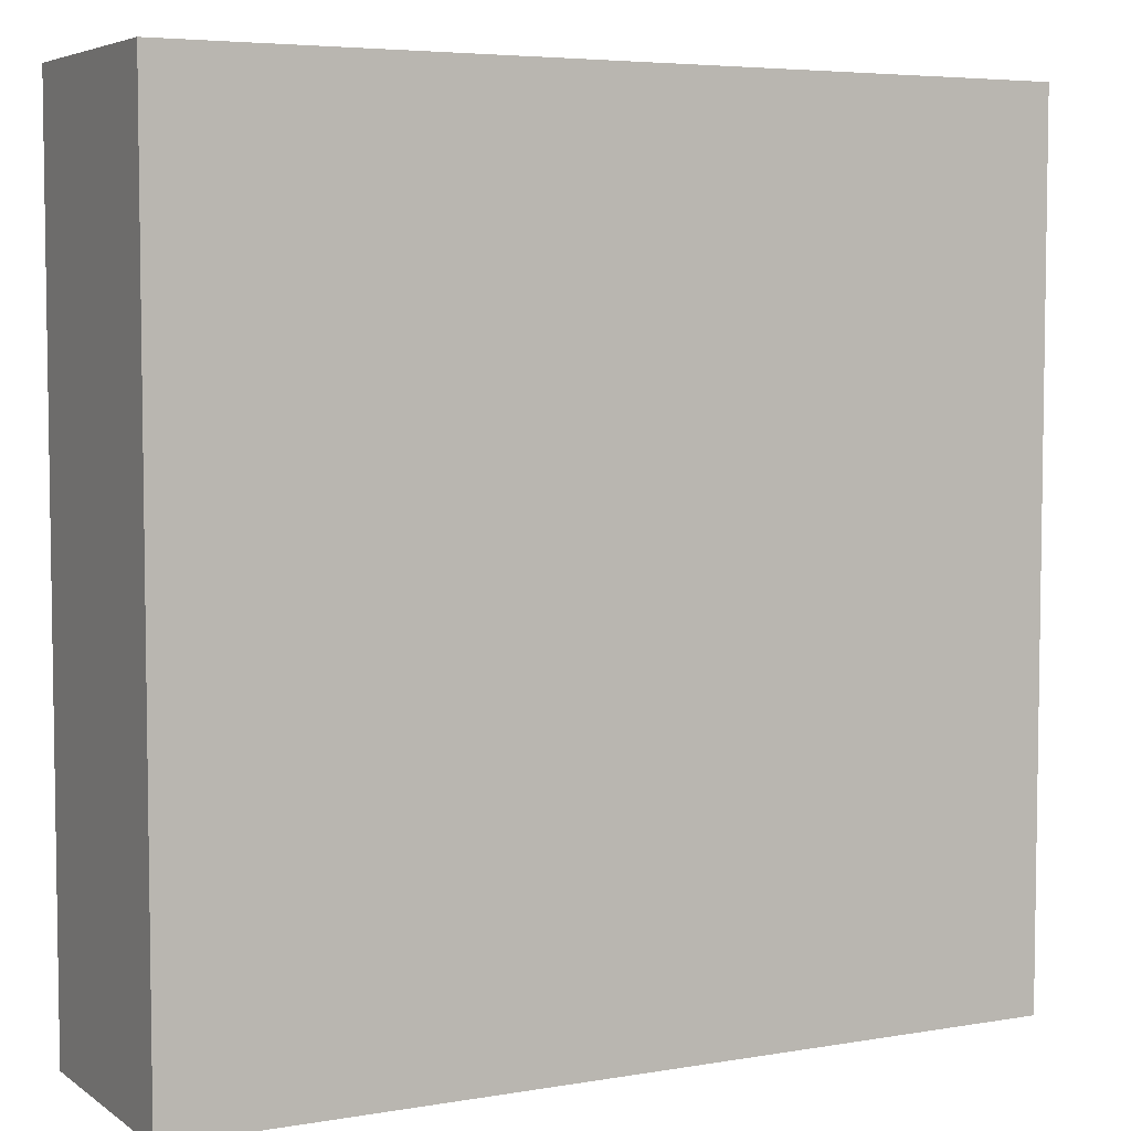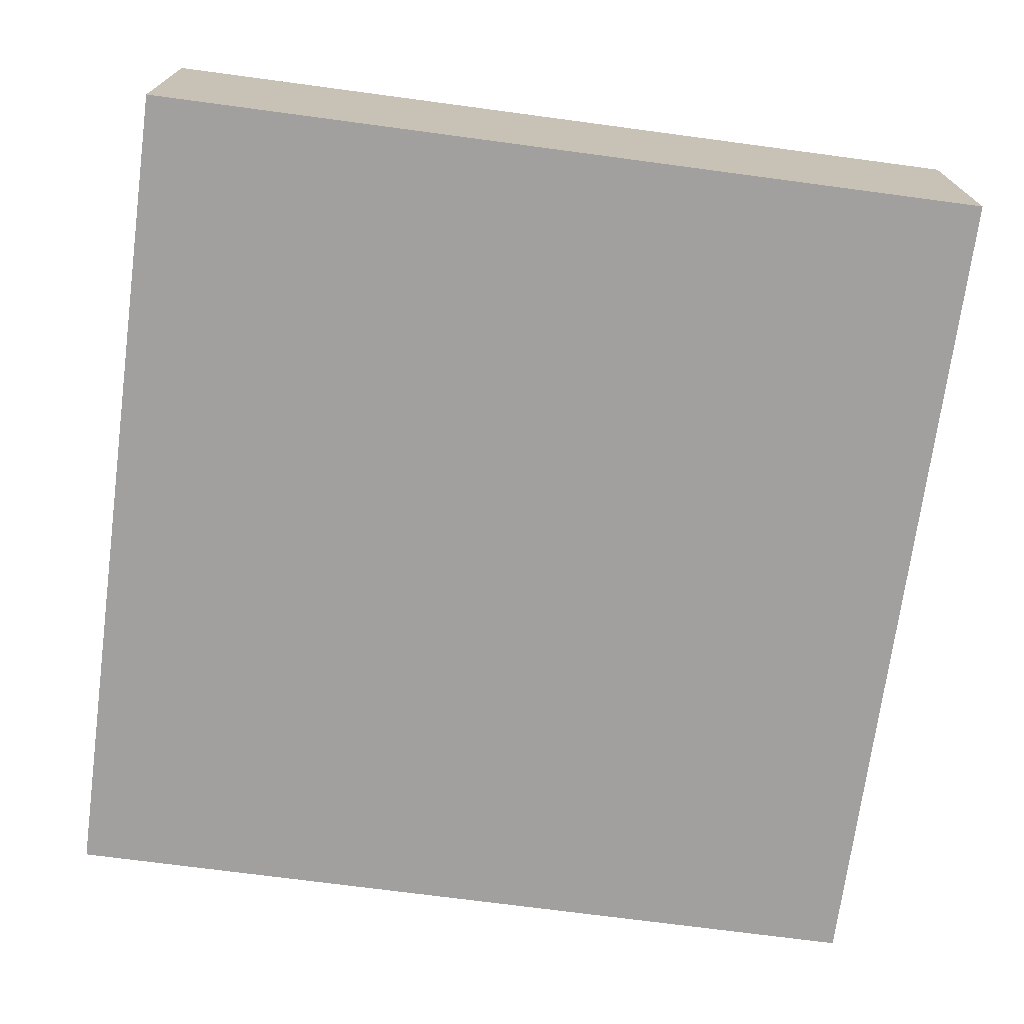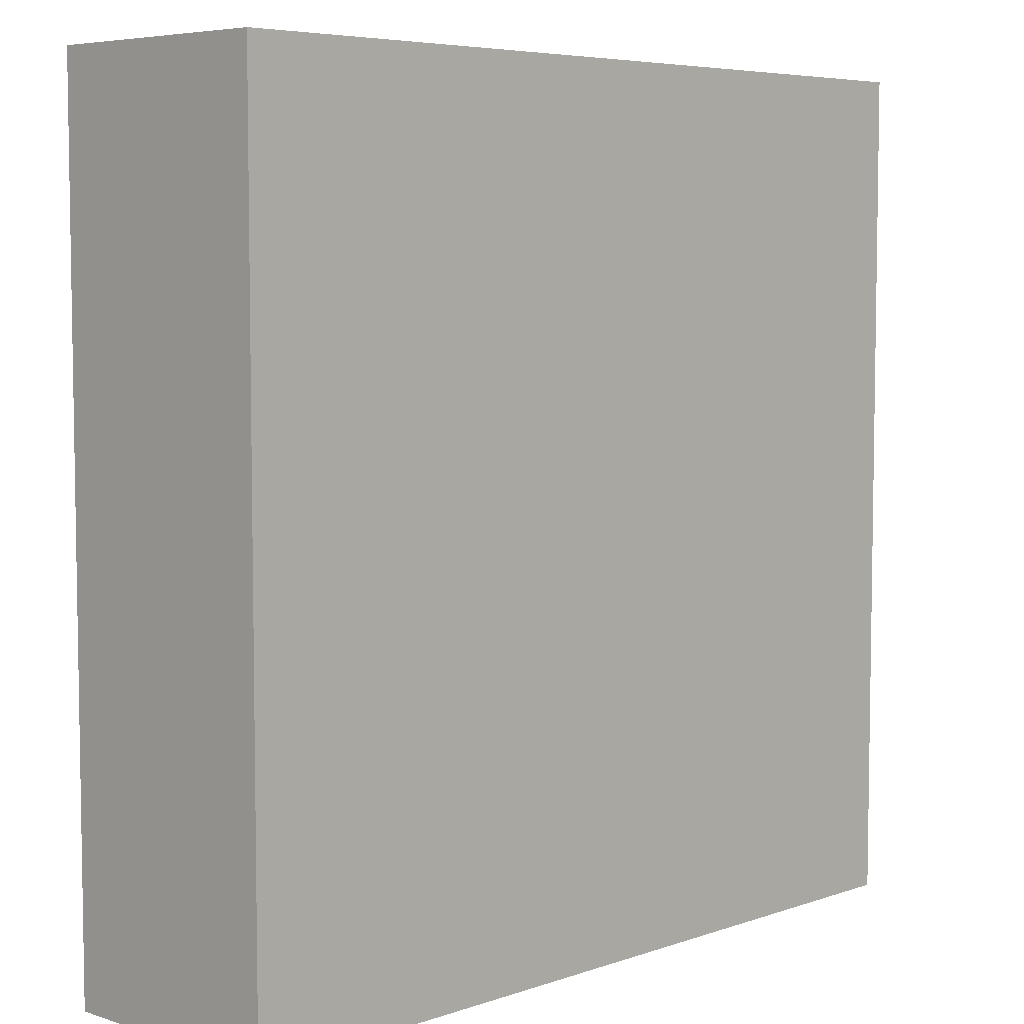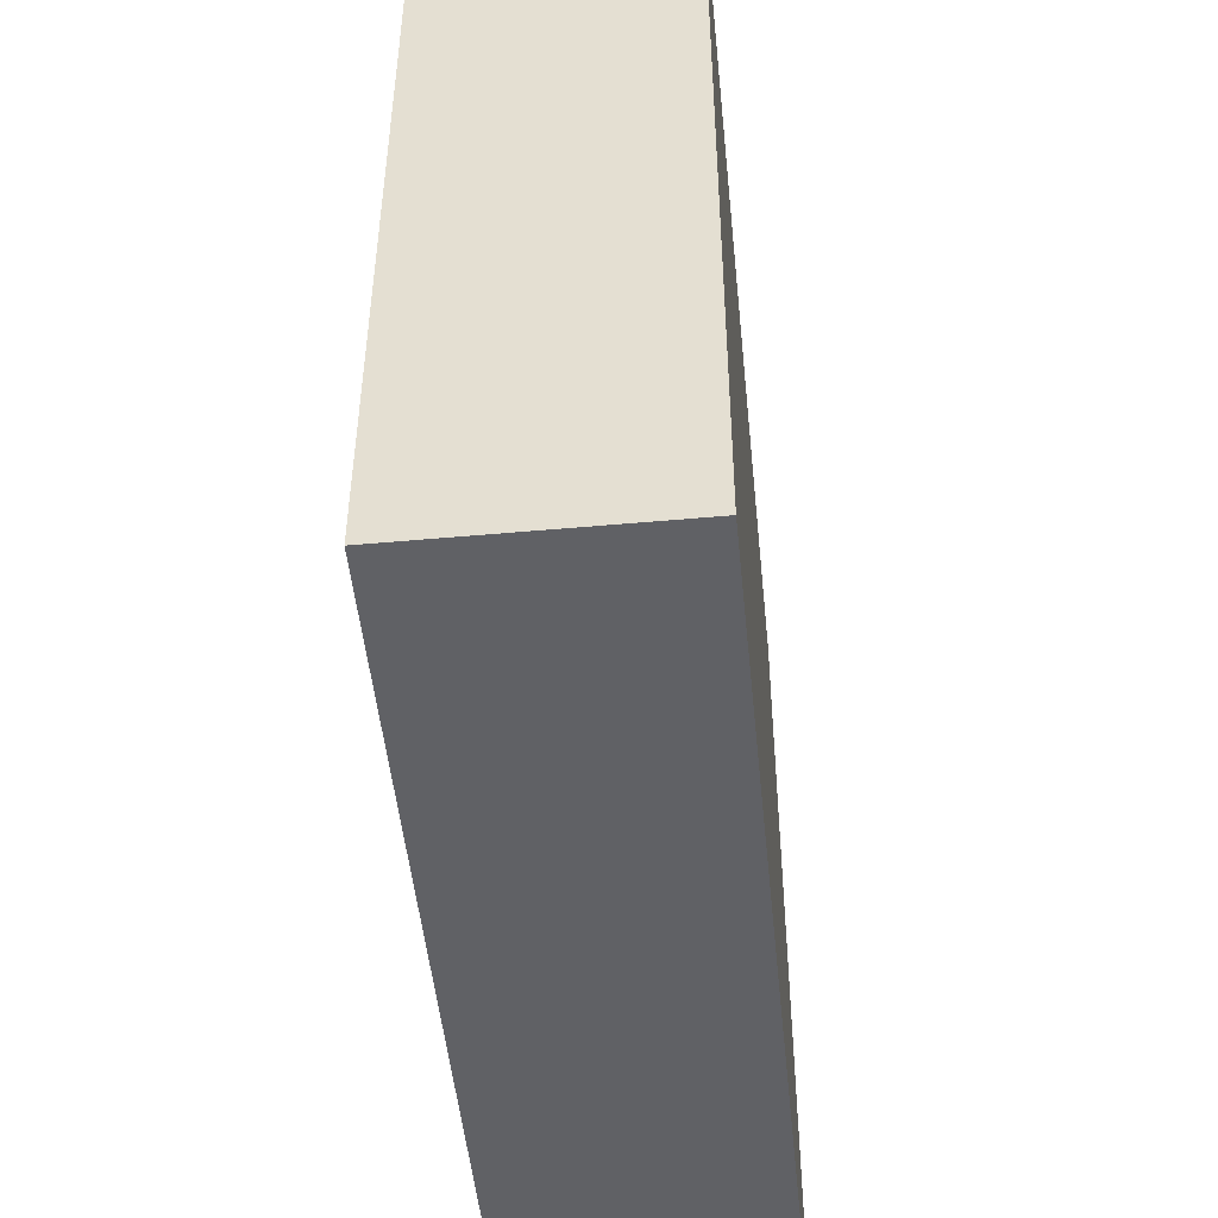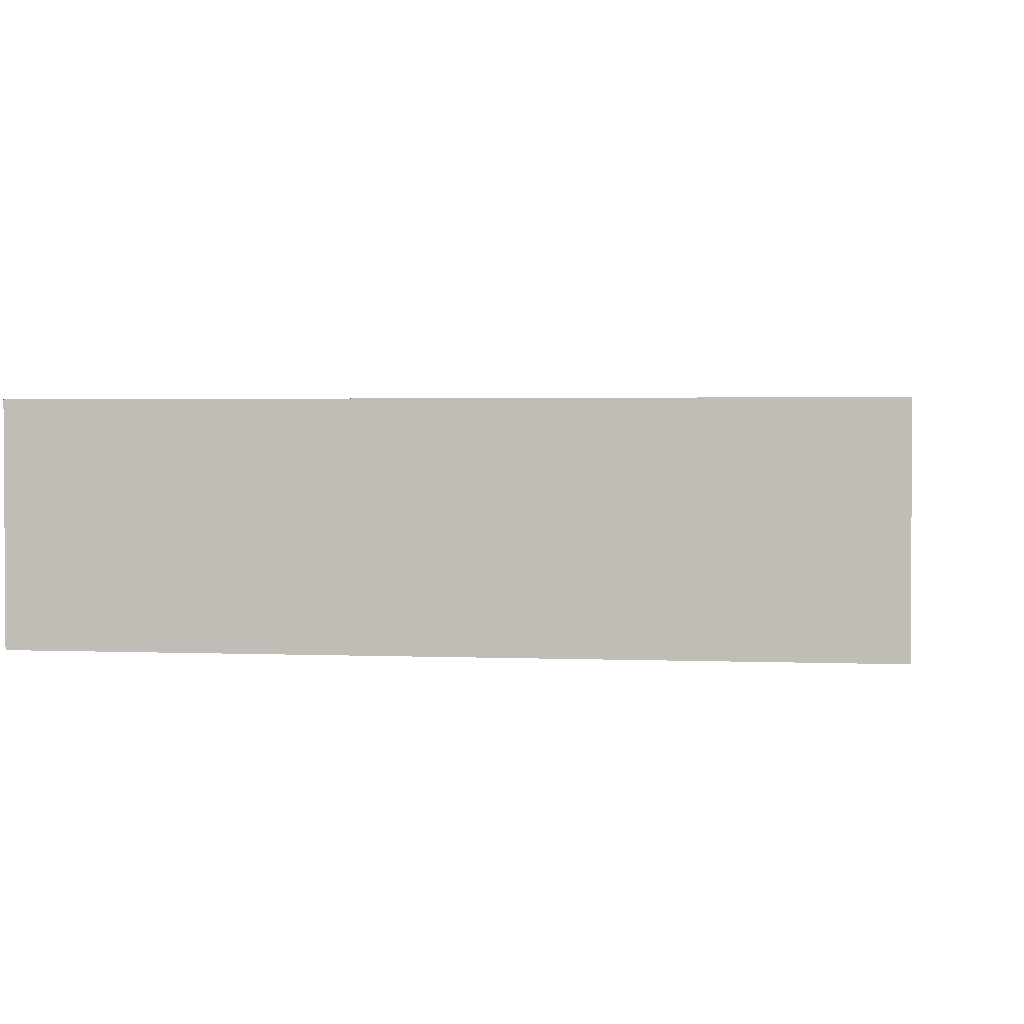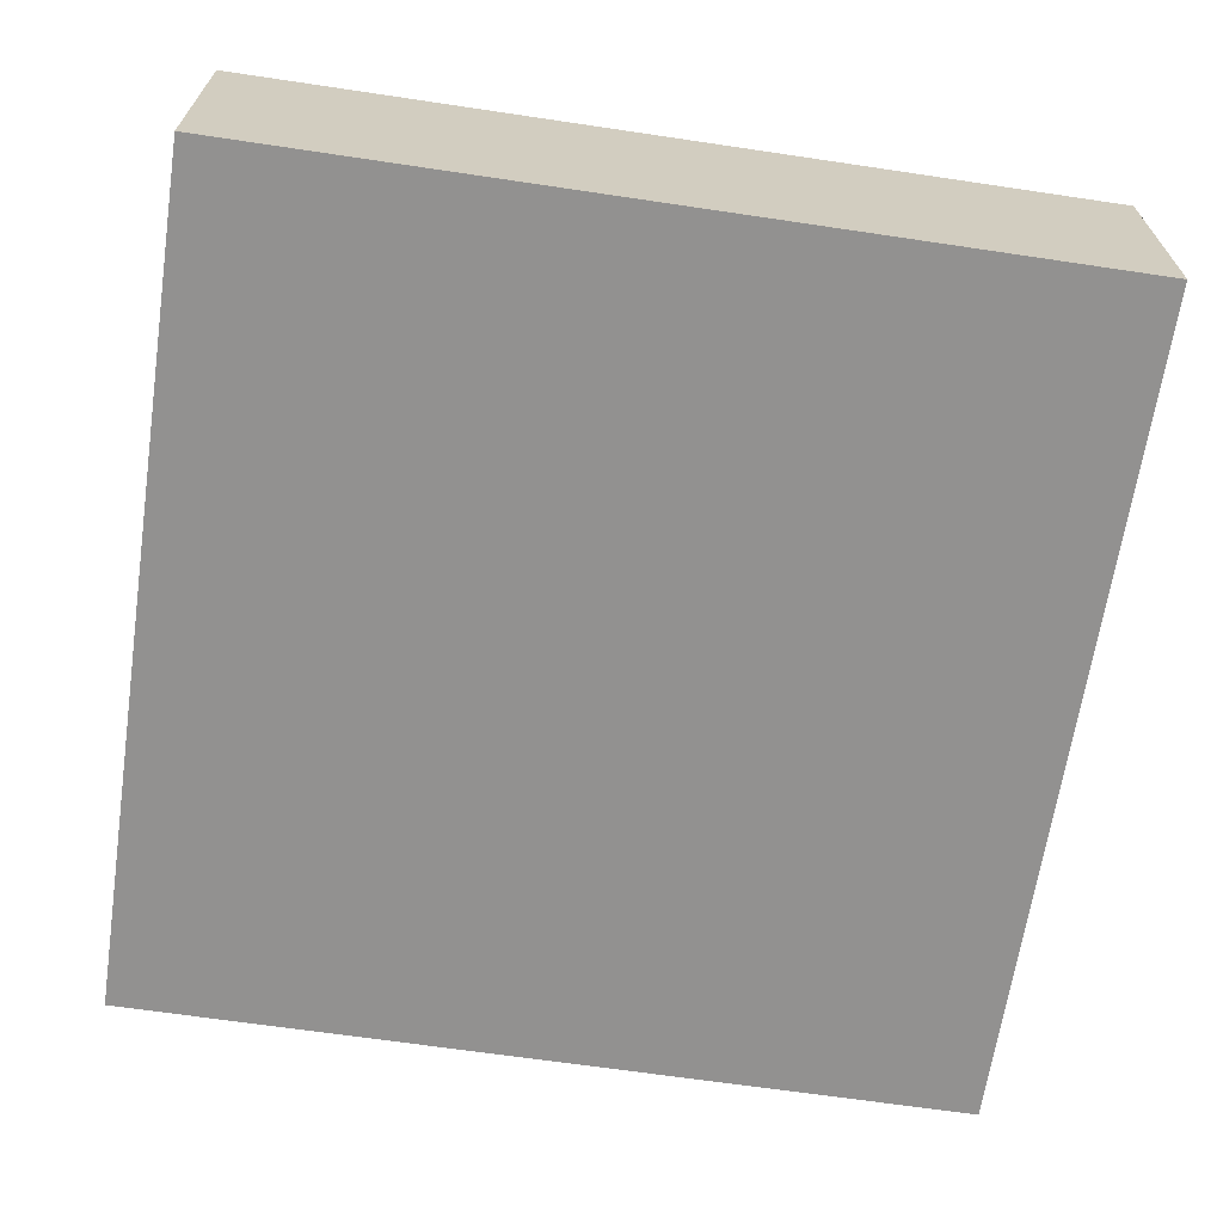
<metadata>
{"format":"obj","ext":"obj","renderer":"f3d","projection":"perspective","resolution":1024,"background":"white","views":[{"elev":5.3,"azim":152.2,"up":"+Z"},{"elev":-71.9,"azim":-97.6,"up":"+Y"},{"elev":5.9,"azim":134.0,"up":"+Z"},{"elev":-49.7,"azim":-84.3,"up":"+Z"},{"elev":2.0,"azim":-81.4,"up":"+Y"},{"elev":-66.1,"azim":171.5,"up":"+Y"}]}
</metadata>
<code>
o
v 12.3 0 -17.3
v 12.3 0 -20.5
v 12.3 0.8 -17.3
v 12.3 0.8 -20.5
v 12.3 0.9 -17.3
v 12.3 0.9 -20.5
v 15.5 0 -17.3
v 15.5 0 -20.5
v 15.5 0.8 -17.3
v 15.5 0.8 -20.5
v 15.5 0.9 -17.3
v 15.5 0.9 -20.5
v 12.3 0 -17.3
v 12.3 0.8 -17.3
v 12.3 0.9 -17.3
v 15.5 0 -17.3
v 15.5 0.8 -17.3
v 15.5 0.9 -17.3
v 12.3 0 -20.5
v 12.3 0.8 -20.5
v 12.3 0.9 -20.5
v 15.5 0 -20.5
v 15.5 0.8 -20.5
v 15.5 0.9 -20.5
v 12.3 0 -17.3
v 15.5 0 -17.3
v 12.3 0 -20.5
v 15.5 0 -20.5
v 12.3 0.9 -17.3
v 15.5 0.9 -17.3
v 12.3 0.9 -20.5
v 15.5 0.9 -20.5
f 3 2 1
f 4 2 3
f 5 4 3
f 6 4 5
f 7 8 9
f 9 8 10
f 9 10 11
f 11 10 12
f 16 14 13
f 17 15 14
f 17 14 16
f 18 15 17
f 19 20 22
f 20 21 23
f 22 20 23
f 23 21 24
f 27 26 25
f 28 26 27
f 29 30 31
f 31 30 32

</code>
